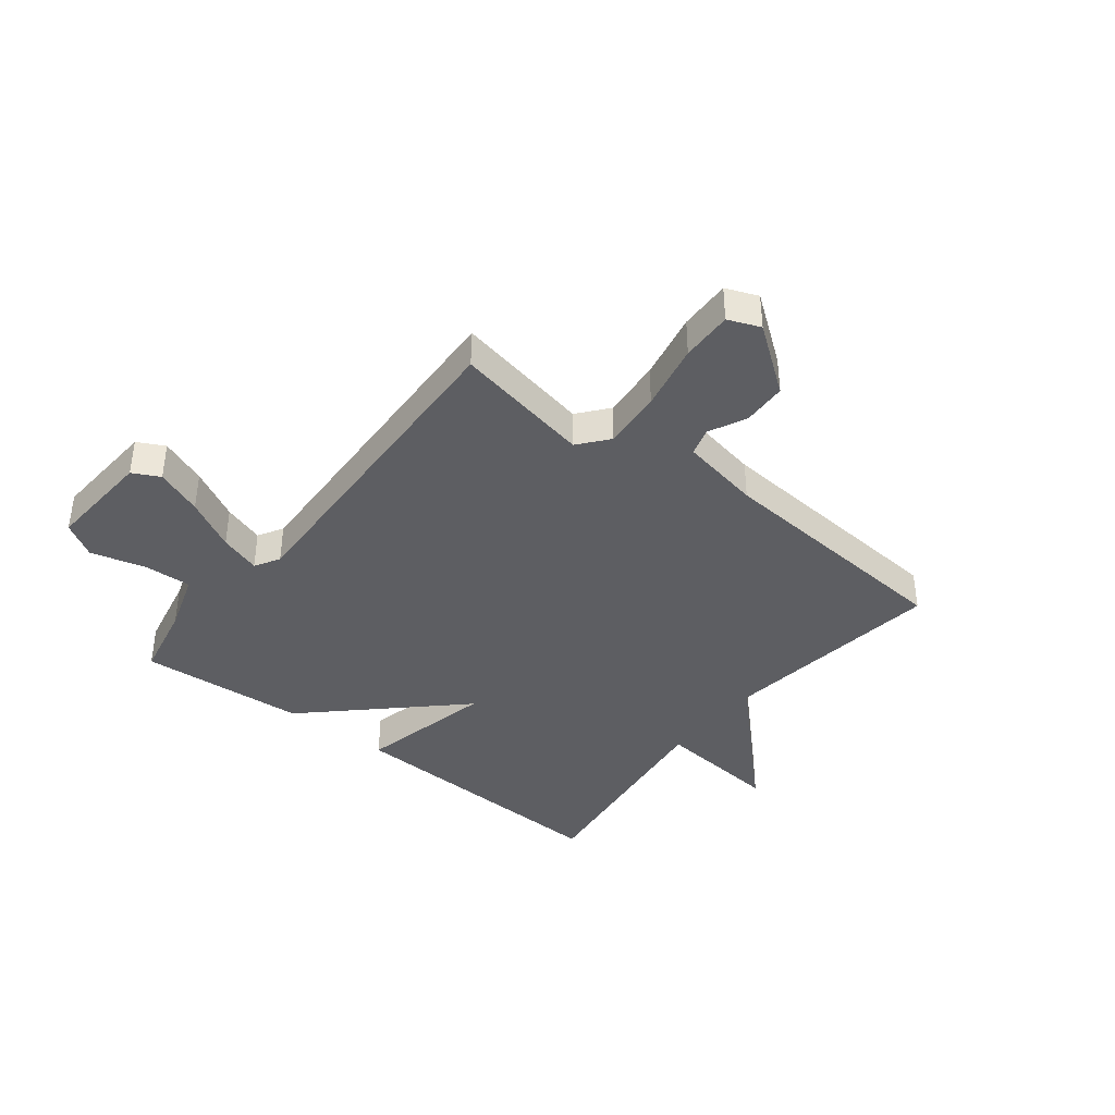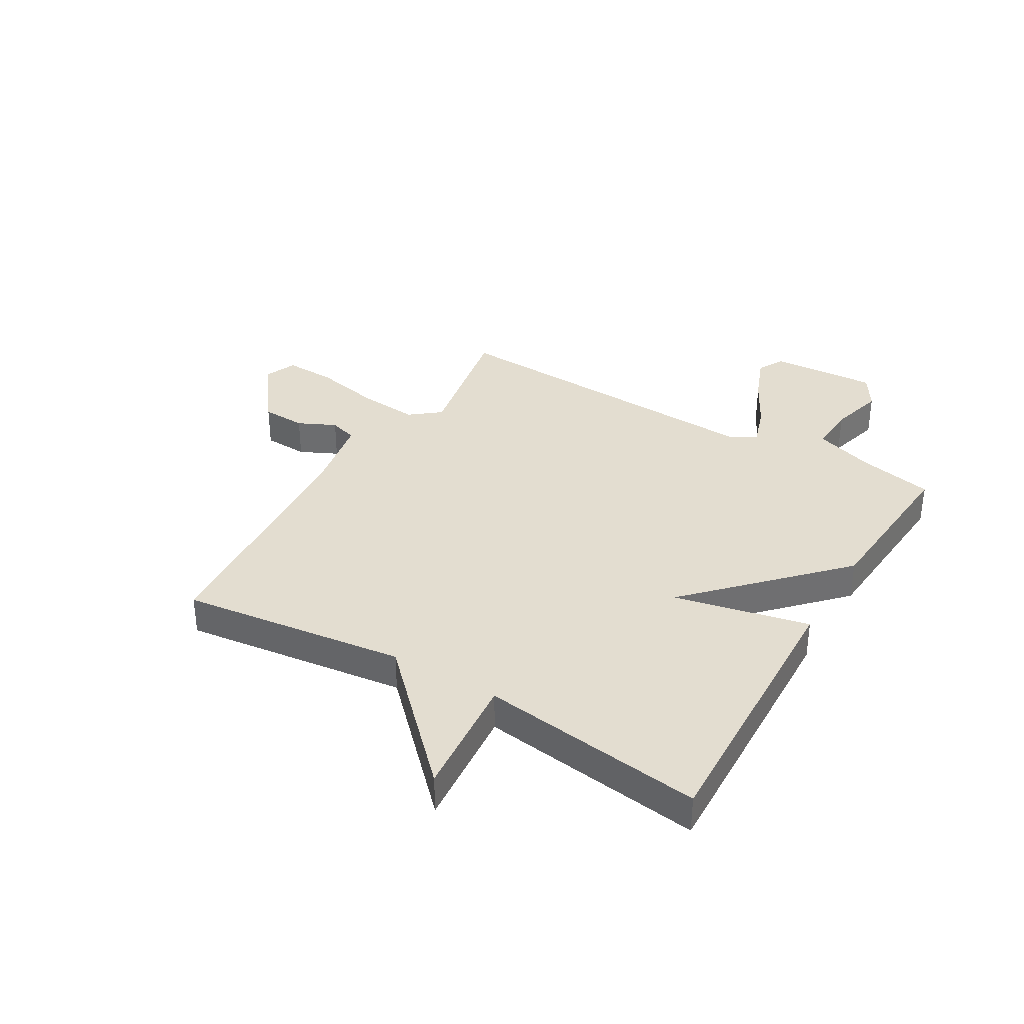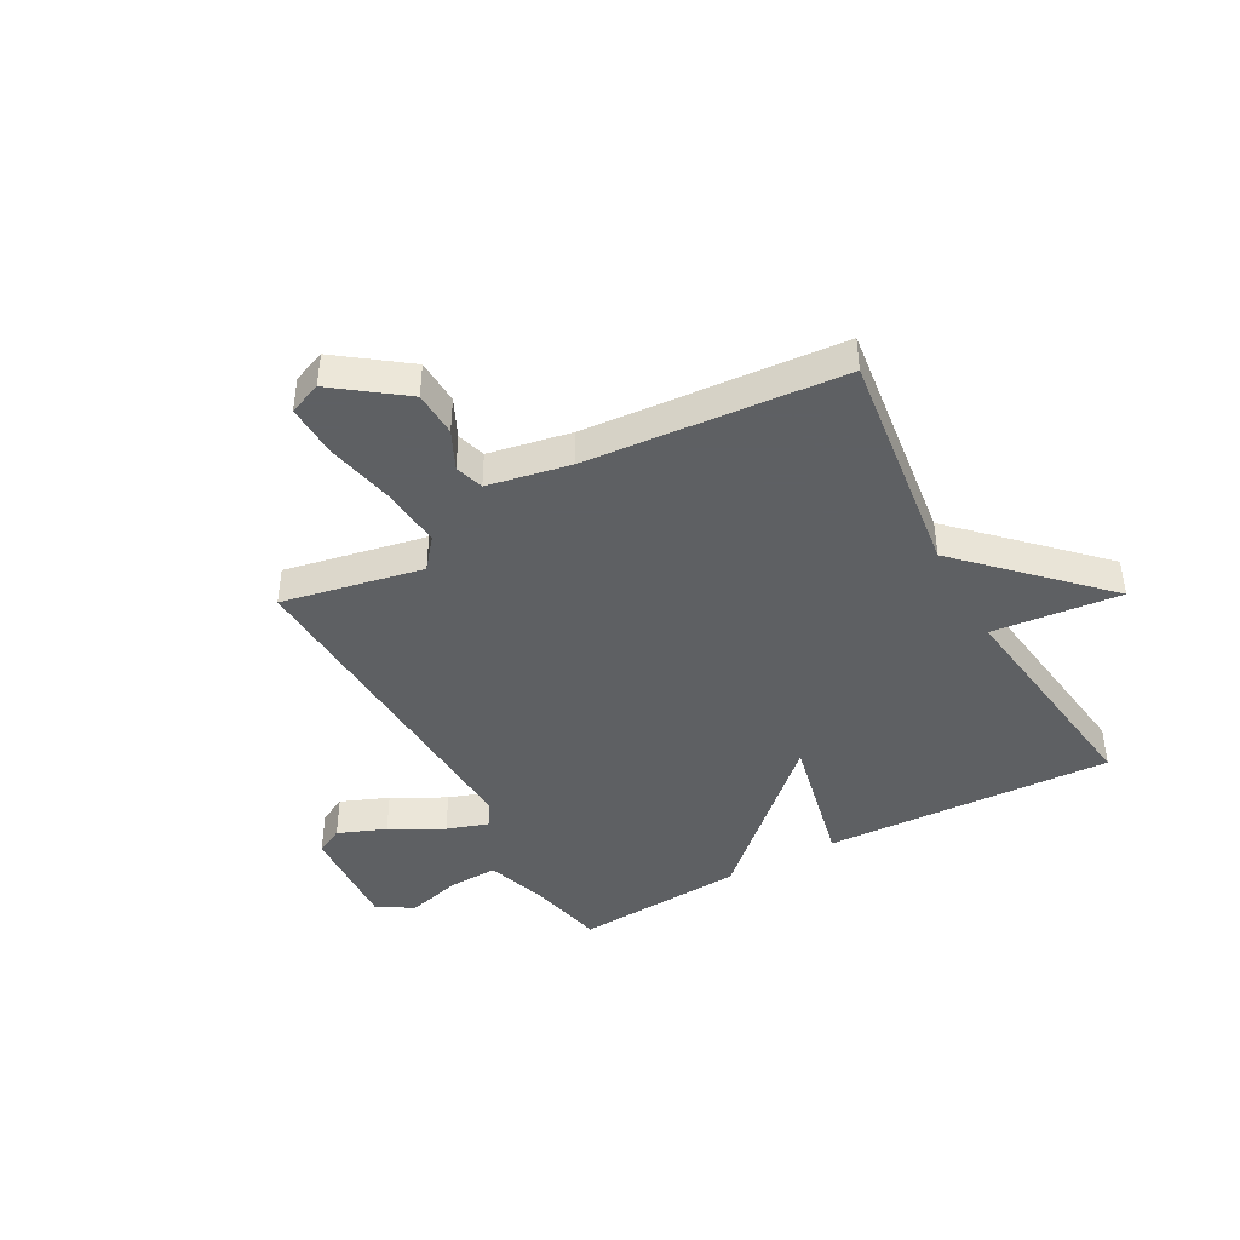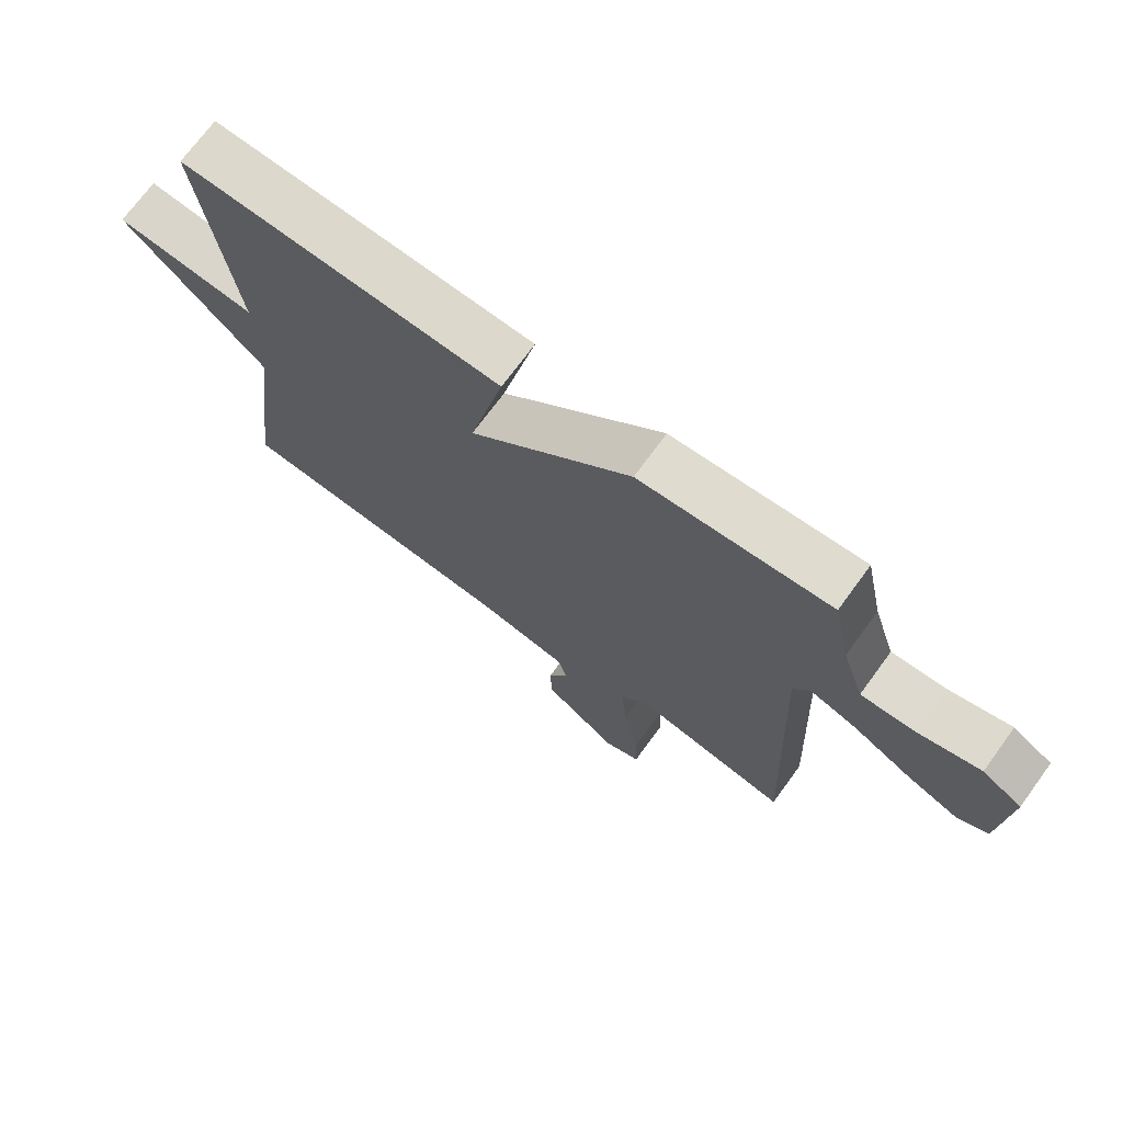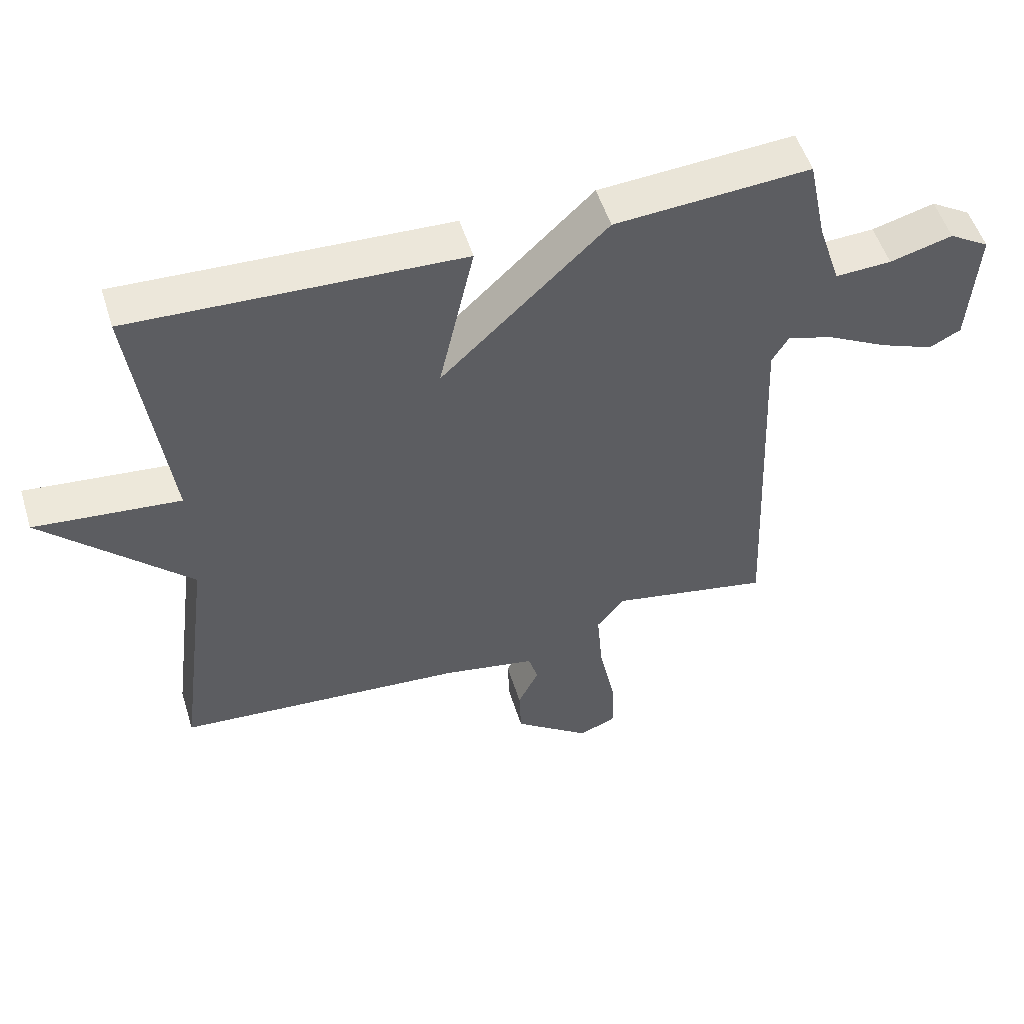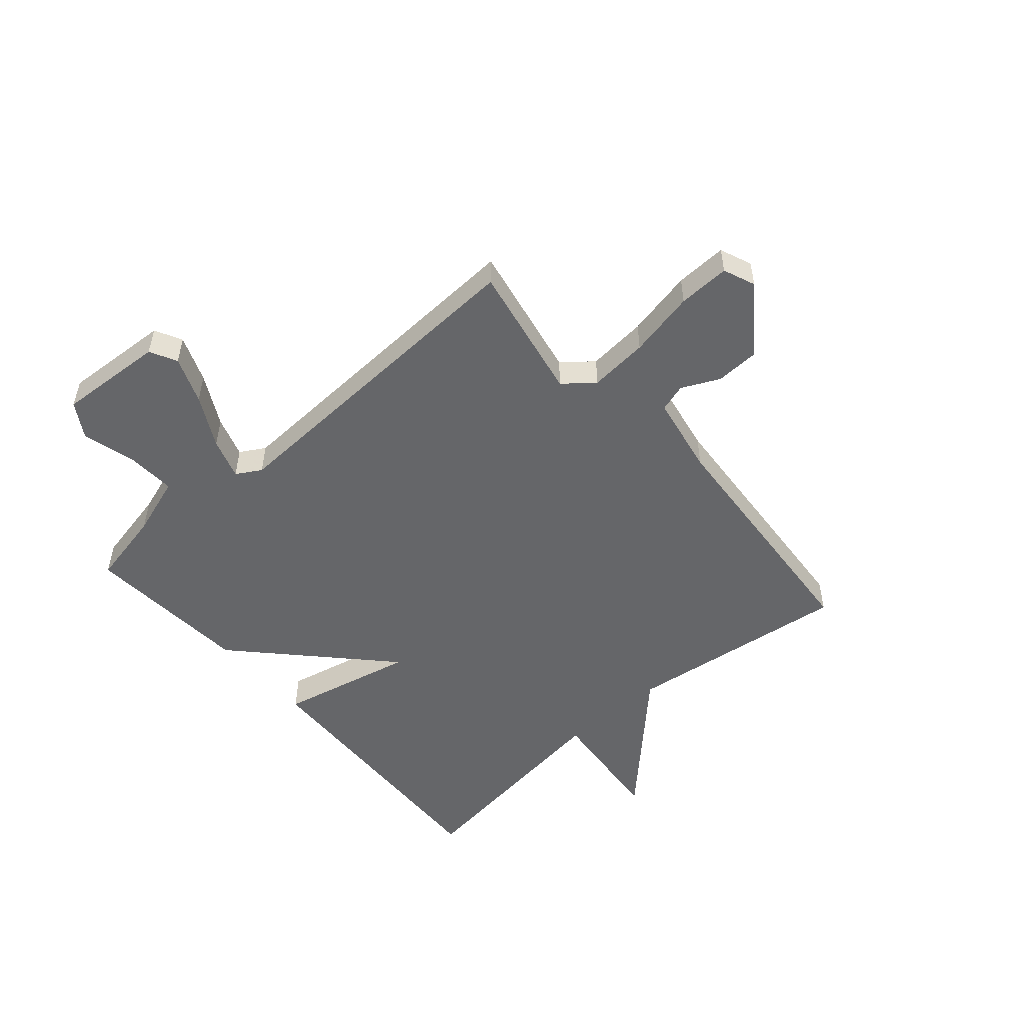
<metadata>
{"format":"obj","ext":"obj","renderer":"f3d","projection":"perspective","resolution":1024,"background":"white","views":[{"elev":-39.4,"azim":141.8,"up":"+Y"},{"elev":35.5,"azim":-59.2,"up":"+Y"},{"elev":-42.7,"azim":-151.2,"up":"+Y"},{"elev":71.7,"azim":36.2,"up":"+Z"},{"elev":52.8,"azim":-17.2,"up":"+Z"},{"elev":-51.9,"azim":131.1,"up":"+Y"}]}
</metadata>
<code>
v -0.5 0.07 -0.5
v -0.448 0.07 -0.1
v -0.671 0.07 0.122
v -0.448 0.07 0.1
v -0.5 0.07 0.5
v 0.002 0.07 0.479
v -0.052 0.07 0.238
v 0.202 0.07 0.479
v 0.5 0.07 0.5
v 0.528 0.07 0.366
v 0.563 0.07 0.259
v 0.649 0.07 0.263
v 0.745 0.07 0.289
v 0.807 0.07 0.251
v 0.795 0.07 0.061
v 0.747 0.07 0.036
v 0.664 0.07 0.069
v 0.573 0.07 0.118
v 0.5 0.07 0.142
v 0.474 0.07 0.098
v 0.5 0.07 -0.5
v 0.255 0.07 -0.452
v 0.212 0.07 -0.505
v 0.221 0.07 -0.611
v 0.246 0.07 -0.731
v 0.249 0.07 -0.823
v 0.192 0.07 -0.846
v 0.074 0.07 -0.758
v 0.071 0.07 -0.679
v 0.103 0.07 -0.612
v 0.088 0.07 -0.562
v -0.055 0.07 -0.535
v -0.5 0 -0.5
v -0.448 0 -0.1
v -0.671 0 0.122
v -0.448 0 0.1
v -0.5 0 0.5
v 0.002 0 0.479
v -0.052 0 0.238
v 0.202 0 0.479
v 0.5 0 0.5
v 0.528 0 0.366
v 0.563 0 0.259
v 0.649 0 0.263
v 0.745 0 0.289
v 0.807 0 0.251
v 0.795 0 0.061
v 0.747 0 0.036
v 0.664 0 0.069
v 0.573 0 0.118
v 0.5 0 0.142
v 0.474 0 0.098
v 0.5 0 -0.5
v 0.255 0 -0.452
v 0.212 0 -0.505
v 0.221 0 -0.611
v 0.246 0 -0.731
v 0.249 0 -0.823
v 0.192 0 -0.846
v 0.074 0 -0.758
v 0.071 0 -0.679
v 0.103 0 -0.612
v 0.088 0 -0.562
v -0.055 0 -0.535
f 28 29 30
f 27 28 30
f 26 27 30
f 25 26 30
f 24 25 30
f 23 24 30 31
f 22 23 31 32
f 20 21 22
f 16 17 18
f 15 16 18
f 14 15 18
f 13 14 18
f 12 13 18
f 11 12 18 19
f 10 11 19 20
f 22 32 1
f 20 22 1
f 10 20 1
f 9 10 1
f 8 9 1
f 7 8 1
f 2 3 4
f 6 7 1 2
f 4 5 6
f 2 4 6
f 62 61 60
f 62 60 59
f 62 59 58
f 62 58 57
f 62 57 56
f 63 62 56 55
f 64 63 55 54
f 54 53 52
f 50 49 48
f 50 48 47
f 50 47 46
f 50 46 45
f 50 45 44
f 51 50 44 43
f 52 51 43 42
f 33 64 54
f 33 54 52
f 33 52 42
f 33 42 41
f 33 41 40
f 33 40 39
f 36 35 34
f 34 33 39 38
f 38 37 36
f 38 36 34
f 1 33 34 2
f 2 34 35 3
f 3 35 36 4
f 4 36 37 5
f 5 37 38 6
f 6 38 39 7
f 7 39 40 8
f 8 40 41 9
f 9 41 42 10
f 10 42 43 11
f 11 43 44 12
f 12 44 45 13
f 13 45 46 14
f 14 46 47 15
f 15 47 48 16
f 16 48 49 17
f 17 49 50 18
f 18 50 51 19
f 19 51 52 20
f 20 52 53 21
f 21 53 54 22
f 22 54 55 23
f 23 55 56 24
f 24 56 57 25
f 25 57 58 26
f 26 58 59 27
f 27 59 60 28
f 28 60 61 29
f 29 61 62 30
f 30 62 63 31
f 31 63 64 32
f 32 64 33 1

</code>
